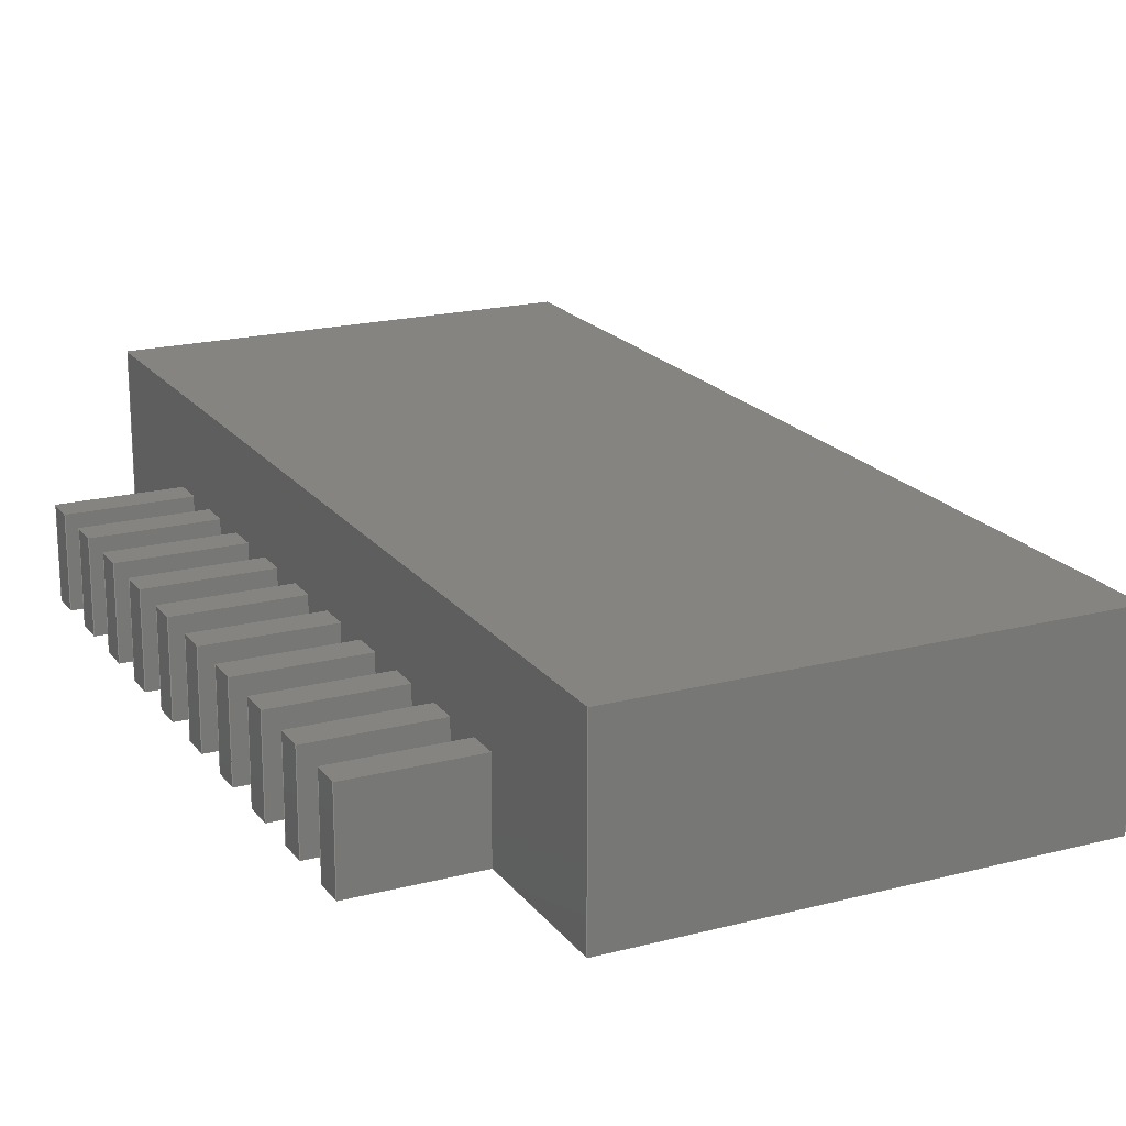
<metadata>
{"format":"step","ext":"step","renderer":"f3d","projection":"perspective","resolution":1024,"background":"white","views":[{"elev":19.4,"azim":-25.9,"up":"+Z"}]}
</metadata>
<code>
ISO-10303-21;
DATA;
#1=APPLICATION_PROTOCOL_DEFINITION('international standard',  'automotive_design',2000,#2);
#2=APPLICATION_CONTEXT(  'core data for automotive mechanical design processes');
#3=SHAPE_DEFINITION_REPRESENTATION(#4,#10);
#4=PRODUCT_DEFINITION_SHAPE('','',#5);
#5=PRODUCT_DEFINITION('design','',#6,#9);
#6=PRODUCT_DEFINITION_FORMATION('','',#7);
#7=PRODUCT('Part','Part','',(#8));
#8=PRODUCT_CONTEXT('',#2,'mechanical');
#9=PRODUCT_DEFINITION_CONTEXT('part definition',#2,'design');
#10=SHAPE_REPRESENTATION('',(#11,#15,#18),#19);
#11=AXIS2_PLACEMENT_3D('',#12,#13,#14);
#12=CARTESIAN_POINT('',(0,0,0));
#13=DIRECTION('',(0,0,1));
#14=DIRECTION('',(1,0,-0));
#15=AXIS2_PLACEMENT_3D('',#16,#13,#17);
#16=CARTESIAN_POINT('',(-1.945,-4.33,0));
#17=DIRECTION('',(1,0,0));
#18=AXIS2_PLACEMENT_3D('',#12,#13,#17);
#19=( GEOMETRIC_REPRESENTATION_CONTEXT(3) GLOBAL_UNCERTAINTY_ASSIGNED_CONTEXT((#23)) GLOBAL_UNIT_ASSIGNED_CONTEXT((#20,#21,#22)) REPRESENTATION_CONTEXT('Context #1',  '3D Context with UNIT and UNCERTAINTY') );
#20=( LENGTH_UNIT() NAMED_UNIT(*) SI_UNIT(.MILLI.,.METRE.) );
#21=( NAMED_UNIT(*) PLANE_ANGLE_UNIT() SI_UNIT($,.RADIAN.) );
#22=( NAMED_UNIT(*) SI_UNIT($,.STERADIAN.) SOLID_ANGLE_UNIT() );
#23=UNCERTAINTY_MEASURE_WITH_UNIT(LENGTH_MEASURE(1e-07),#20,  'distance_accuracy_value','confusion accuracy');
#24=PRODUCT_RELATED_PRODUCT_CATEGORY('part',$,(#7));
#25=SHAPE_DEFINITION_REPRESENTATION(#26,#31);
#26=PRODUCT_DEFINITION_SHAPE('','',#27);
#27=PRODUCT_DEFINITION('design','',#28,#30);
#28=PRODUCT_DEFINITION_FORMATION('','',#29);
#29=PRODUCT('立方体','立方体','',(#8));
#30=PRODUCT_DEFINITION_CONTEXT('part definition',#2,'design'); 
#31=ADVANCED_BREP_SHAPE_REPRESENTATION('',(#11,#32),#19);
#32=MANIFOLD_SOLID_BREP('',#33);
#33=CLOSED_SHELL('',(#34,#61,#86,#99,#111,#117));
#34=ADVANCED_FACE('',(#35),#59,.F.);
#35=FACE_BOUND('',#36,.F.);
#36=EDGE_LOOP('',(#37,#44,#51,#56));
#37=ORIENTED_EDGE('',*,*,#38,.F.);
#38=EDGE_CURVE('',#39,#40,#42,.T.);
#39=VERTEX_POINT('',#12);
#40=VERTEX_POINT('',#41);
#41=CARTESIAN_POINT('',(0,0,1.6));
#42=LINE('',#12,#43);
#43=VECTOR('',#13,1);
#44=ORIENTED_EDGE('',*,*,#45,.T.);
#45=EDGE_CURVE('',#39,#46,#48,.T.);
#46=VERTEX_POINT('',#47);
#47=CARTESIAN_POINT('',(0,8.66,0));
#48=LINE('',#12,#49);
#49=VECTOR('',#50,1);
#50=DIRECTION('',(-0,1,0));
#51=ORIENTED_EDGE('',*,*,#52,.T.);
#52=EDGE_CURVE('',#46,#53,#55,.T.);
#53=VERTEX_POINT('',#54);
#54=CARTESIAN_POINT('',(0,8.66,1.6));
#55=LINE('',#47,#43);
#56=ORIENTED_EDGE('',*,*,#57,.F.);
#57=EDGE_CURVE('',#40,#53,#58,.T.);
#58=LINE('',#41,#49);
#59=PLANE('',#60);
#60=AXIS2_PLACEMENT_3D('',#12,#14,#13);
#61=ADVANCED_FACE('',(#62),#84,.T.);
#62=FACE_BOUND('',#63,.T.);
#63=EDGE_LOOP('',(#64,#71,#76,#81));
#64=ORIENTED_EDGE('',*,*,#65,.F.);
#65=EDGE_CURVE('',#66,#68,#70,.T.);
#66=VERTEX_POINT('',#67);
#67=CARTESIAN_POINT('',(3.89,0,0));
#68=VERTEX_POINT('',#69);
#69=CARTESIAN_POINT('',(3.89,0,1.6));
#70=LINE('',#67,#43);
#71=ORIENTED_EDGE('',*,*,#72,.T.);
#72=EDGE_CURVE('',#66,#73,#75,.T.);
#73=VERTEX_POINT('',#74);
#74=CARTESIAN_POINT('',(3.89,8.66,0));
#75=LINE('',#67,#49);
#76=ORIENTED_EDGE('',*,*,#77,.T.);
#77=EDGE_CURVE('',#73,#78,#80,.T.);
#78=VERTEX_POINT('',#79);
#79=CARTESIAN_POINT('',(3.89,8.66,1.6));
#80=LINE('',#74,#43);
#81=ORIENTED_EDGE('',*,*,#82,.F.);
#82=EDGE_CURVE('',#68,#78,#83,.T.);
#83=LINE('',#69,#49);
#84=PLANE('',#85);
#85=AXIS2_PLACEMENT_3D('',#67,#14,#13);
#86=ADVANCED_FACE('',(#87),#97,.F.);
#87=FACE_BOUND('',#88,.F.);
#88=EDGE_LOOP('',(#89,#93,#94,#64));
#89=ORIENTED_EDGE('',*,*,#90,.F.);
#90=EDGE_CURVE('',#39,#66,#91,.T.);
#91=LINE('',#12,#92);
#92=VECTOR('',#14,1);
#93=ORIENTED_EDGE('',*,*,#38,.T.);
#94=ORIENTED_EDGE('',*,*,#95,.T.);
#95=EDGE_CURVE('',#40,#68,#96,.T.);
#96=LINE('',#41,#92);
#97=PLANE('',#98);
#98=AXIS2_PLACEMENT_3D('',#12,#50,#13);
#99=ADVANCED_FACE('',(#100),#109,.T.);
#100=FACE_BOUND('',#101,.T.);
#101=EDGE_LOOP('',(#102,#51,#105,#108));
#102=ORIENTED_EDGE('',*,*,#103,.F.);
#103=EDGE_CURVE('',#46,#73,#104,.T.);
#104=LINE('',#47,#92);
#105=ORIENTED_EDGE('',*,*,#106,.T.);
#106=EDGE_CURVE('',#53,#78,#107,.T.);
#107=LINE('',#54,#92);
#108=ORIENTED_EDGE('',*,*,#77,.F.);
#109=PLANE('',#110);
#110=AXIS2_PLACEMENT_3D('',#47,#50,#13);
#111=ADVANCED_FACE('',(#112),#116,.F.);
#112=FACE_BOUND('',#113,.F.);
#113=EDGE_LOOP('',(#114,#115,#71,#102));
#114=ORIENTED_EDGE('',*,*,#45,.F.);
#115=ORIENTED_EDGE('',*,*,#90,.T.);
#116=PLANE('',#11);
#117=ADVANCED_FACE('',(#118),#122,.T.);
#118=FACE_BOUND('',#119,.T.);
#119=EDGE_LOOP('',(#56,#94,#120,#121));
#120=ORIENTED_EDGE('',*,*,#82,.T.);
#121=ORIENTED_EDGE('',*,*,#106,.F.);
#122=PLANE('',#123);
#123=AXIS2_PLACEMENT_3D('',#41,#13,#14);
#124=CONTEXT_DEPENDENT_SHAPE_REPRESENTATION(#125,#127);
#125=( REPRESENTATION_RELATIONSHIP('','',#31,#10) REPRESENTATION_RELATIONSHIP_WITH_TRANSFORMATION(#126) SHAPE_REPRESENTATION_RELATIONSHIP() );
#126=ITEM_DEFINED_TRANSFORMATION('','',#11,#15);
#127=PRODUCT_DEFINITION_SHAPE('Placement','Placement of an item',#128  );
#128=NEXT_ASSEMBLY_USAGE_OCCURRENCE('125','立方体','',#5,#27,$);
#129=PRODUCT_RELATED_PRODUCT_CATEGORY('part',$,(#29));
#130=SHAPE_DEFINITION_REPRESENTATION(#131,#136);
#131=PRODUCT_DEFINITION_SHAPE('','',#132);
#132=PRODUCT_DEFINITION('design','',#133,#135);
#133=PRODUCT_DEFINITION_FORMATION('','',#134);
#134=PRODUCT('Array','Array','',(#8));
#135=PRODUCT_DEFINITION_CONTEXT('part definition',#2,'design');  
#136=SHAPE_REPRESENTATION('',(#11,#137,#139,#141,#143,#145,#147,#149,    #151,#153,#155,#157,#159,#161,#163,#165,#167,#169,#171,#173,#175),  #19);
#137=AXIS2_PLACEMENT_3D('',#138,#13,#17);
#138=CARTESIAN_POINT('',(-3,2.732,0));
#139=AXIS2_PLACEMENT_3D('',#140,#13,#17);
#140=CARTESIAN_POINT('',(-3,2.098,0));
#141=AXIS2_PLACEMENT_3D('',#142,#13,#17);
#142=CARTESIAN_POINT('',(-3,1.462,0));
#143=AXIS2_PLACEMENT_3D('',#144,#13,#17);
#144=CARTESIAN_POINT('',(-3,0.8275,0));
#145=AXIS2_PLACEMENT_3D('',#146,#13,#17);
#146=CARTESIAN_POINT('',(-3,0.1925,0));
#147=AXIS2_PLACEMENT_3D('',#148,#13,#17);
#148=CARTESIAN_POINT('',(-3,-0.4425,0));
#149=AXIS2_PLACEMENT_3D('',#150,#13,#17);
#150=CARTESIAN_POINT('',(-3,-1.077,0));
#151=AXIS2_PLACEMENT_3D('',#152,#13,#17);
#152=CARTESIAN_POINT('',(-3,-1.712,0));
#153=AXIS2_PLACEMENT_3D('',#154,#13,#17);
#154=CARTESIAN_POINT('',(-3,-2.348,0));
#155=AXIS2_PLACEMENT_3D('',#156,#13,#17);
#156=CARTESIAN_POINT('',(-3,-2.982,0));
#157=AXIS2_PLACEMENT_3D('',#158,#13,#17);
#158=CARTESIAN_POINT('',(1.945,2.732,0));
#159=AXIS2_PLACEMENT_3D('',#160,#13,#17);
#160=CARTESIAN_POINT('',(1.945,2.098,0));
#161=AXIS2_PLACEMENT_3D('',#162,#13,#17);
#162=CARTESIAN_POINT('',(1.945,1.462,0));
#163=AXIS2_PLACEMENT_3D('',#164,#13,#17);
#164=CARTESIAN_POINT('',(1.945,0.8275,0));
#165=AXIS2_PLACEMENT_3D('',#166,#13,#17);
#166=CARTESIAN_POINT('',(1.945,0.1925,0));
#167=AXIS2_PLACEMENT_3D('',#168,#13,#17);
#168=CARTESIAN_POINT('',(1.945,-0.4425,0));
#169=AXIS2_PLACEMENT_3D('',#170,#13,#17);
#170=CARTESIAN_POINT('',(1.945,-1.077,0));
#171=AXIS2_PLACEMENT_3D('',#172,#13,#17);
#172=CARTESIAN_POINT('',(1.945,-1.712,0));
#173=AXIS2_PLACEMENT_3D('',#174,#13,#17);
#174=CARTESIAN_POINT('',(1.945,-2.348,0));
#175=AXIS2_PLACEMENT_3D('',#176,#13,#17);
#176=CARTESIAN_POINT('',(1.945,-2.982,0));
#177=CONTEXT_DEPENDENT_SHAPE_REPRESENTATION(#178,#180);
#178=( REPRESENTATION_RELATIONSHIP('','',#136,#10) REPRESENTATION_RELATIONSHIP_WITH_TRANSFORMATION(#179) SHAPE_REPRESENTATION_RELATIONSHIP() );
#179=ITEM_DEFINED_TRANSFORMATION('','',#11,#18);
#180=PRODUCT_DEFINITION_SHAPE('Placement','Placement of an item',#181  );
#181=NEXT_ASSEMBLY_USAGE_OCCURRENCE('146','Array','',#5,#132,$);
#182=PRODUCT_RELATED_PRODUCT_CATEGORY('part',$,(#134));
#183=SHAPE_DEFINITION_REPRESENTATION(#184,#189);
#184=PRODUCT_DEFINITION_SHAPE('','',#185);
#185=PRODUCT_DEFINITION('design','',#186,#188);
#186=PRODUCT_DEFINITION_FORMATION('','',#187);
#187=PRODUCT('立方体001','立方体001','',(#8));
#188=PRODUCT_DEFINITION_CONTEXT('part definition',#2,'design');   
#189=ADVANCED_BREP_SHAPE_REPRESENTATION('',(#11,#190),#19);
#190=MANIFOLD_SOLID_BREP('',#191);
#191=CLOSED_SHELL('',(#192,#211,#236,#245,#257,#262));
#192=ADVANCED_FACE('',(#193),#59,.F.);
#193=FACE_BOUND('',#194,.F.);
#194=EDGE_LOOP('',(#195,#199,#203,#208));
#195=ORIENTED_EDGE('',*,*,#196,.F.);
#196=EDGE_CURVE('',#39,#197,#42,.T.);
#197=VERTEX_POINT('',#198);
#198=CARTESIAN_POINT('',(0,0,0.8));
#199=ORIENTED_EDGE('',*,*,#200,.T.);
#200=EDGE_CURVE('',#39,#201,#48,.T.);
#201=VERTEX_POINT('',#202);
#202=CARTESIAN_POINT('',(0,0.25,0));
#203=ORIENTED_EDGE('',*,*,#204,.T.);
#204=EDGE_CURVE('',#201,#205,#207,.T.);
#205=VERTEX_POINT('',#206);
#206=CARTESIAN_POINT('',(0,0.25,0.8));
#207=LINE('',#202,#43);
#208=ORIENTED_EDGE('',*,*,#209,.F.);
#209=EDGE_CURVE('',#197,#205,#210,.T.);
#210=LINE('',#198,#49);
#211=ADVANCED_FACE('',(#212),#234,.T.);
#212=FACE_BOUND('',#213,.T.);
#213=EDGE_LOOP('',(#214,#221,#226,#231));
#214=ORIENTED_EDGE('',*,*,#215,.F.);
#215=EDGE_CURVE('',#216,#218,#220,.T.);
#216=VERTEX_POINT('',#217);
#217=CARTESIAN_POINT('',(1.055,0,0));
#218=VERTEX_POINT('',#219);
#219=CARTESIAN_POINT('',(1.055,0,0.8));
#220=LINE('',#217,#43);
#221=ORIENTED_EDGE('',*,*,#222,.T.);
#222=EDGE_CURVE('',#216,#223,#225,.T.);
#223=VERTEX_POINT('',#224);
#224=CARTESIAN_POINT('',(1.055,0.25,0));
#225=LINE('',#217,#49);
#226=ORIENTED_EDGE('',*,*,#227,.T.);
#227=EDGE_CURVE('',#223,#228,#230,.T.);
#228=VERTEX_POINT('',#229);
#229=CARTESIAN_POINT('',(1.055,0.25,0.8));
#230=LINE('',#224,#43);
#231=ORIENTED_EDGE('',*,*,#232,.F.);
#232=EDGE_CURVE('',#218,#228,#233,.T.);
#233=LINE('',#219,#49);
#234=PLANE('',#235);
#235=AXIS2_PLACEMENT_3D('',#217,#14,#13);
#236=ADVANCED_FACE('',(#237),#97,.F.);
#237=FACE_BOUND('',#238,.F.);
#238=EDGE_LOOP('',(#239,#241,#242,#214));
#239=ORIENTED_EDGE('',*,*,#240,.F.);
#240=EDGE_CURVE('',#39,#216,#91,.T.);
#241=ORIENTED_EDGE('',*,*,#196,.T.);
#242=ORIENTED_EDGE('',*,*,#243,.T.);
#243=EDGE_CURVE('',#197,#218,#244,.T.);
#244=LINE('',#198,#92);
#245=ADVANCED_FACE('',(#246),#255,.T.);
#246=FACE_BOUND('',#247,.T.);
#247=EDGE_LOOP('',(#248,#203,#251,#254));
#248=ORIENTED_EDGE('',*,*,#249,.F.);
#249=EDGE_CURVE('',#201,#223,#250,.T.);
#250=LINE('',#202,#92);
#251=ORIENTED_EDGE('',*,*,#252,.T.);
#252=EDGE_CURVE('',#205,#228,#253,.T.);
#253=LINE('',#206,#92);
#254=ORIENTED_EDGE('',*,*,#227,.F.);
#255=PLANE('',#256);
#256=AXIS2_PLACEMENT_3D('',#202,#50,#13);
#257=ADVANCED_FACE('',(#258),#116,.F.);
#258=FACE_BOUND('',#259,.F.);
#259=EDGE_LOOP('',(#260,#261,#221,#248));
#260=ORIENTED_EDGE('',*,*,#200,.F.);
#261=ORIENTED_EDGE('',*,*,#240,.T.);
#262=ADVANCED_FACE('',(#263),#267,.T.);
#263=FACE_BOUND('',#264,.T.);
#264=EDGE_LOOP('',(#208,#242,#265,#266));
#265=ORIENTED_EDGE('',*,*,#232,.T.);
#266=ORIENTED_EDGE('',*,*,#252,.F.);
#267=PLANE('',#268);
#268=AXIS2_PLACEMENT_3D('',#198,#13,#14);
#269=CONTEXT_DEPENDENT_SHAPE_REPRESENTATION(#270,#272);
#270=( REPRESENTATION_RELATIONSHIP('','',#189,#136) REPRESENTATION_RELATIONSHIP_WITH_TRANSFORMATION(#271) SHAPE_REPRESENTATION_RELATIONSHIP() );
#271=ITEM_DEFINED_TRANSFORMATION('','',#11,#137);
#272=PRODUCT_DEFINITION_SHAPE('Placement','Placement of an item',#273  );
#273=NEXT_ASSEMBLY_USAGE_OCCURRENCE('126','0','',#132,#185,$);
#274=PRODUCT_RELATED_PRODUCT_CATEGORY('part',$,(#187));
#275=CONTEXT_DEPENDENT_SHAPE_REPRESENTATION(#276,#278);
#276=( REPRESENTATION_RELATIONSHIP('','',#189,#136) REPRESENTATION_RELATIONSHIP_WITH_TRANSFORMATION(#277) SHAPE_REPRESENTATION_RELATIONSHIP() );
#277=ITEM_DEFINED_TRANSFORMATION('','',#11,#139);
#278=PRODUCT_DEFINITION_SHAPE('Placement','Placement of an item',#279  );
#279=NEXT_ASSEMBLY_USAGE_OCCURRENCE('127','1','',#132,#185,$);
#280=CONTEXT_DEPENDENT_SHAPE_REPRESENTATION(#281,#283);
#281=( REPRESENTATION_RELATIONSHIP('','',#189,#136) REPRESENTATION_RELATIONSHIP_WITH_TRANSFORMATION(#282) SHAPE_REPRESENTATION_RELATIONSHIP() );
#282=ITEM_DEFINED_TRANSFORMATION('','',#11,#141);
#283=PRODUCT_DEFINITION_SHAPE('Placement','Placement of an item',#284  );
#284=NEXT_ASSEMBLY_USAGE_OCCURRENCE('128','2','',#132,#185,$);
#285=CONTEXT_DEPENDENT_SHAPE_REPRESENTATION(#286,#288);
#286=( REPRESENTATION_RELATIONSHIP('','',#189,#136) REPRESENTATION_RELATIONSHIP_WITH_TRANSFORMATION(#287) SHAPE_REPRESENTATION_RELATIONSHIP() );
#287=ITEM_DEFINED_TRANSFORMATION('','',#11,#143);
#288=PRODUCT_DEFINITION_SHAPE('Placement','Placement of an item',#289  );
#289=NEXT_ASSEMBLY_USAGE_OCCURRENCE('129','3','',#132,#185,$);
#290=CONTEXT_DEPENDENT_SHAPE_REPRESENTATION(#291,#293);
#291=( REPRESENTATION_RELATIONSHIP('','',#189,#136) REPRESENTATION_RELATIONSHIP_WITH_TRANSFORMATION(#292) SHAPE_REPRESENTATION_RELATIONSHIP() );
#292=ITEM_DEFINED_TRANSFORMATION('','',#11,#145);
#293=PRODUCT_DEFINITION_SHAPE('Placement','Placement of an item',#294  );
#294=NEXT_ASSEMBLY_USAGE_OCCURRENCE('130','4','',#132,#185,$);
#295=CONTEXT_DEPENDENT_SHAPE_REPRESENTATION(#296,#298);
#296=( REPRESENTATION_RELATIONSHIP('','',#189,#136) REPRESENTATION_RELATIONSHIP_WITH_TRANSFORMATION(#297) SHAPE_REPRESENTATION_RELATIONSHIP() );
#297=ITEM_DEFINED_TRANSFORMATION('','',#11,#147);
#298=PRODUCT_DEFINITION_SHAPE('Placement','Placement of an item',#299  );
#299=NEXT_ASSEMBLY_USAGE_OCCURRENCE('131','5','',#132,#185,$);
#300=CONTEXT_DEPENDENT_SHAPE_REPRESENTATION(#301,#303);
#301=( REPRESENTATION_RELATIONSHIP('','',#189,#136) REPRESENTATION_RELATIONSHIP_WITH_TRANSFORMATION(#302) SHAPE_REPRESENTATION_RELATIONSHIP() );
#302=ITEM_DEFINED_TRANSFORMATION('','',#11,#149);
#303=PRODUCT_DEFINITION_SHAPE('Placement','Placement of an item',#304  );
#304=NEXT_ASSEMBLY_USAGE_OCCURRENCE('132','6','',#132,#185,$);
#305=CONTEXT_DEPENDENT_SHAPE_REPRESENTATION(#306,#308);
#306=( REPRESENTATION_RELATIONSHIP('','',#189,#136) REPRESENTATION_RELATIONSHIP_WITH_TRANSFORMATION(#307) SHAPE_REPRESENTATION_RELATIONSHIP() );
#307=ITEM_DEFINED_TRANSFORMATION('','',#11,#151);
#308=PRODUCT_DEFINITION_SHAPE('Placement','Placement of an item',#309  );
#309=NEXT_ASSEMBLY_USAGE_OCCURRENCE('133','7','',#132,#185,$);
#310=CONTEXT_DEPENDENT_SHAPE_REPRESENTATION(#311,#313);
#311=( REPRESENTATION_RELATIONSHIP('','',#189,#136) REPRESENTATION_RELATIONSHIP_WITH_TRANSFORMATION(#312) SHAPE_REPRESENTATION_RELATIONSHIP() );
#312=ITEM_DEFINED_TRANSFORMATION('','',#11,#153);
#313=PRODUCT_DEFINITION_SHAPE('Placement','Placement of an item',#314  );
#314=NEXT_ASSEMBLY_USAGE_OCCURRENCE('134','8','',#132,#185,$);
#315=CONTEXT_DEPENDENT_SHAPE_REPRESENTATION(#316,#318);
#316=( REPRESENTATION_RELATIONSHIP('','',#189,#136) REPRESENTATION_RELATIONSHIP_WITH_TRANSFORMATION(#317) SHAPE_REPRESENTATION_RELATIONSHIP() );
#317=ITEM_DEFINED_TRANSFORMATION('','',#11,#155);
#318=PRODUCT_DEFINITION_SHAPE('Placement','Placement of an item',#319  );
#319=NEXT_ASSEMBLY_USAGE_OCCURRENCE('135','9','',#132,#185,$);
#320=CONTEXT_DEPENDENT_SHAPE_REPRESENTATION(#321,#323);
#321=( REPRESENTATION_RELATIONSHIP('','',#189,#136) REPRESENTATION_RELATIONSHIP_WITH_TRANSFORMATION(#322) SHAPE_REPRESENTATION_RELATIONSHIP() );
#322=ITEM_DEFINED_TRANSFORMATION('','',#11,#157);
#323=PRODUCT_DEFINITION_SHAPE('Placement','Placement of an item',#324  );
#324=NEXT_ASSEMBLY_USAGE_OCCURRENCE('136','10','',#132,#185,$);
#325=CONTEXT_DEPENDENT_SHAPE_REPRESENTATION(#326,#328);
#326=( REPRESENTATION_RELATIONSHIP('','',#189,#136) REPRESENTATION_RELATIONSHIP_WITH_TRANSFORMATION(#327) SHAPE_REPRESENTATION_RELATIONSHIP() );
#327=ITEM_DEFINED_TRANSFORMATION('','',#11,#159);
#328=PRODUCT_DEFINITION_SHAPE('Placement','Placement of an item',#329  );
#329=NEXT_ASSEMBLY_USAGE_OCCURRENCE('137','11','',#132,#185,$);
#330=CONTEXT_DEPENDENT_SHAPE_REPRESENTATION(#331,#333);
#331=( REPRESENTATION_RELATIONSHIP('','',#189,#136) REPRESENTATION_RELATIONSHIP_WITH_TRANSFORMATION(#332) SHAPE_REPRESENTATION_RELATIONSHIP() );
#332=ITEM_DEFINED_TRANSFORMATION('','',#11,#161);
#333=PRODUCT_DEFINITION_SHAPE('Placement','Placement of an item',#334  );
#334=NEXT_ASSEMBLY_USAGE_OCCURRENCE('138','12','',#132,#185,$);
#335=CONTEXT_DEPENDENT_SHAPE_REPRESENTATION(#336,#338);
#336=( REPRESENTATION_RELATIONSHIP('','',#189,#136) REPRESENTATION_RELATIONSHIP_WITH_TRANSFORMATION(#337) SHAPE_REPRESENTATION_RELATIONSHIP() );
#337=ITEM_DEFINED_TRANSFORMATION('','',#11,#163);
#338=PRODUCT_DEFINITION_SHAPE('Placement','Placement of an item',#339  );
#339=NEXT_ASSEMBLY_USAGE_OCCURRENCE('139','13','',#132,#185,$);
#340=CONTEXT_DEPENDENT_SHAPE_REPRESENTATION(#341,#343);
#341=( REPRESENTATION_RELATIONSHIP('','',#189,#136) REPRESENTATION_RELATIONSHIP_WITH_TRANSFORMATION(#342) SHAPE_REPRESENTATION_RELATIONSHIP() );
#342=ITEM_DEFINED_TRANSFORMATION('','',#11,#165);
#343=PRODUCT_DEFINITION_SHAPE('Placement','Placement of an item',#344  );
#344=NEXT_ASSEMBLY_USAGE_OCCURRENCE('140','14','',#132,#185,$);
#345=CONTEXT_DEPENDENT_SHAPE_REPRESENTATION(#346,#348);
#346=( REPRESENTATION_RELATIONSHIP('','',#189,#136) REPRESENTATION_RELATIONSHIP_WITH_TRANSFORMATION(#347) SHAPE_REPRESENTATION_RELATIONSHIP() );
#347=ITEM_DEFINED_TRANSFORMATION('','',#11,#167);
#348=PRODUCT_DEFINITION_SHAPE('Placement','Placement of an item',#349  );
#349=NEXT_ASSEMBLY_USAGE_OCCURRENCE('141','15','',#132,#185,$);
#350=CONTEXT_DEPENDENT_SHAPE_REPRESENTATION(#351,#353);
#351=( REPRESENTATION_RELATIONSHIP('','',#189,#136) REPRESENTATION_RELATIONSHIP_WITH_TRANSFORMATION(#352) SHAPE_REPRESENTATION_RELATIONSHIP() );
#352=ITEM_DEFINED_TRANSFORMATION('','',#11,#169);
#353=PRODUCT_DEFINITION_SHAPE('Placement','Placement of an item',#354  );
#354=NEXT_ASSEMBLY_USAGE_OCCURRENCE('142','16','',#132,#185,$);
#355=CONTEXT_DEPENDENT_SHAPE_REPRESENTATION(#356,#358);
#356=( REPRESENTATION_RELATIONSHIP('','',#189,#136) REPRESENTATION_RELATIONSHIP_WITH_TRANSFORMATION(#357) SHAPE_REPRESENTATION_RELATIONSHIP() );
#357=ITEM_DEFINED_TRANSFORMATION('','',#11,#171);
#358=PRODUCT_DEFINITION_SHAPE('Placement','Placement of an item',#359  );
#359=NEXT_ASSEMBLY_USAGE_OCCURRENCE('143','17','',#132,#185,$);
#360=CONTEXT_DEPENDENT_SHAPE_REPRESENTATION(#361,#363);
#361=( REPRESENTATION_RELATIONSHIP('','',#189,#136) REPRESENTATION_RELATIONSHIP_WITH_TRANSFORMATION(#362) SHAPE_REPRESENTATION_RELATIONSHIP() );
#362=ITEM_DEFINED_TRANSFORMATION('','',#11,#173);
#363=PRODUCT_DEFINITION_SHAPE('Placement','Placement of an item',#364  );
#364=NEXT_ASSEMBLY_USAGE_OCCURRENCE('144','18','',#132,#185,$);
#365=CONTEXT_DEPENDENT_SHAPE_REPRESENTATION(#366,#368);
#366=( REPRESENTATION_RELATIONSHIP('','',#189,#136) REPRESENTATION_RELATIONSHIP_WITH_TRANSFORMATION(#367) SHAPE_REPRESENTATION_RELATIONSHIP() );
#367=ITEM_DEFINED_TRANSFORMATION('','',#11,#175);
#368=PRODUCT_DEFINITION_SHAPE('Placement','Placement of an item',#369  );
#369=NEXT_ASSEMBLY_USAGE_OCCURRENCE('145','19','',#132,#185,$);
#370=MECHANICAL_DESIGN_GEOMETRIC_PRESENTATION_REPRESENTATION('',(#371)  ,#19);
#371=STYLED_ITEM('color',(#372),#32);
#372=PRESENTATION_STYLE_ASSIGNMENT((#373,#379));
#373=SURFACE_STYLE_USAGE(.BOTH.,#374);
#374=SURFACE_SIDE_STYLE('',(#375));
#375=SURFACE_STYLE_FILL_AREA(#376);
#376=FILL_AREA_STYLE('',(#377));
#377=FILL_AREA_STYLE_COLOUR('',#378);
#378=DRAUGHTING_PRE_DEFINED_COLOUR('black');
#379=CURVE_STYLE('',#380,POSITIVE_LENGTH_MEASURE(0.1),#381);
#380=DRAUGHTING_PRE_DEFINED_CURVE_FONT('continuous');
#381=COLOUR_RGB('',0.09804,0.09804,  0.09804);
#382=MECHANICAL_DESIGN_GEOMETRIC_PRESENTATION_REPRESENTATION('',(#383)  ,#19);
#383=STYLED_ITEM('color',(#384),#190);
#384=PRESENTATION_STYLE_ASSIGNMENT((#385,#379));
#385=SURFACE_STYLE_USAGE(.BOTH.,#386);
#386=SURFACE_SIDE_STYLE('',(#387));
#387=SURFACE_STYLE_FILL_AREA(#388);
#388=FILL_AREA_STYLE('',(#389));
#389=FILL_AREA_STYLE_COLOUR('',#390);
#390=DRAUGHTING_PRE_DEFINED_COLOUR('white');
ENDSEC;
END-ISO-10303-21;


</code>
